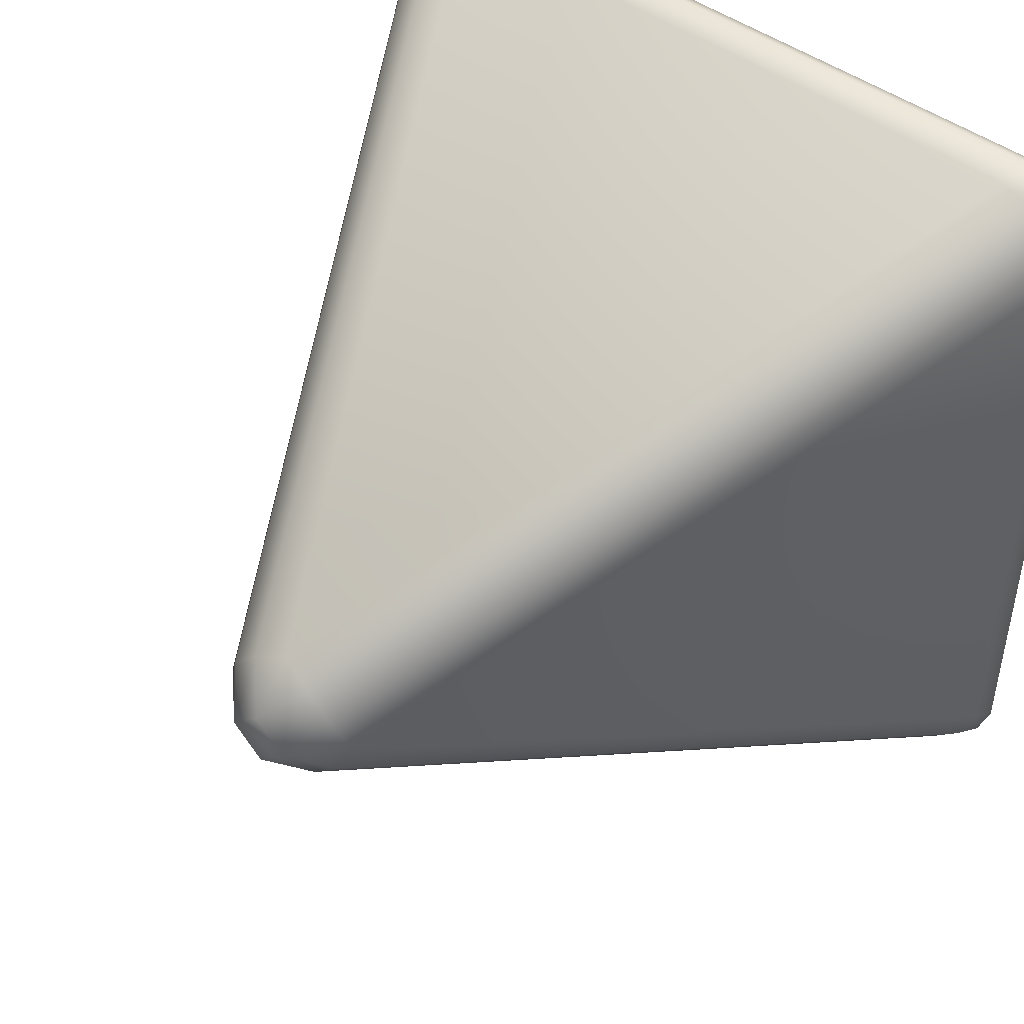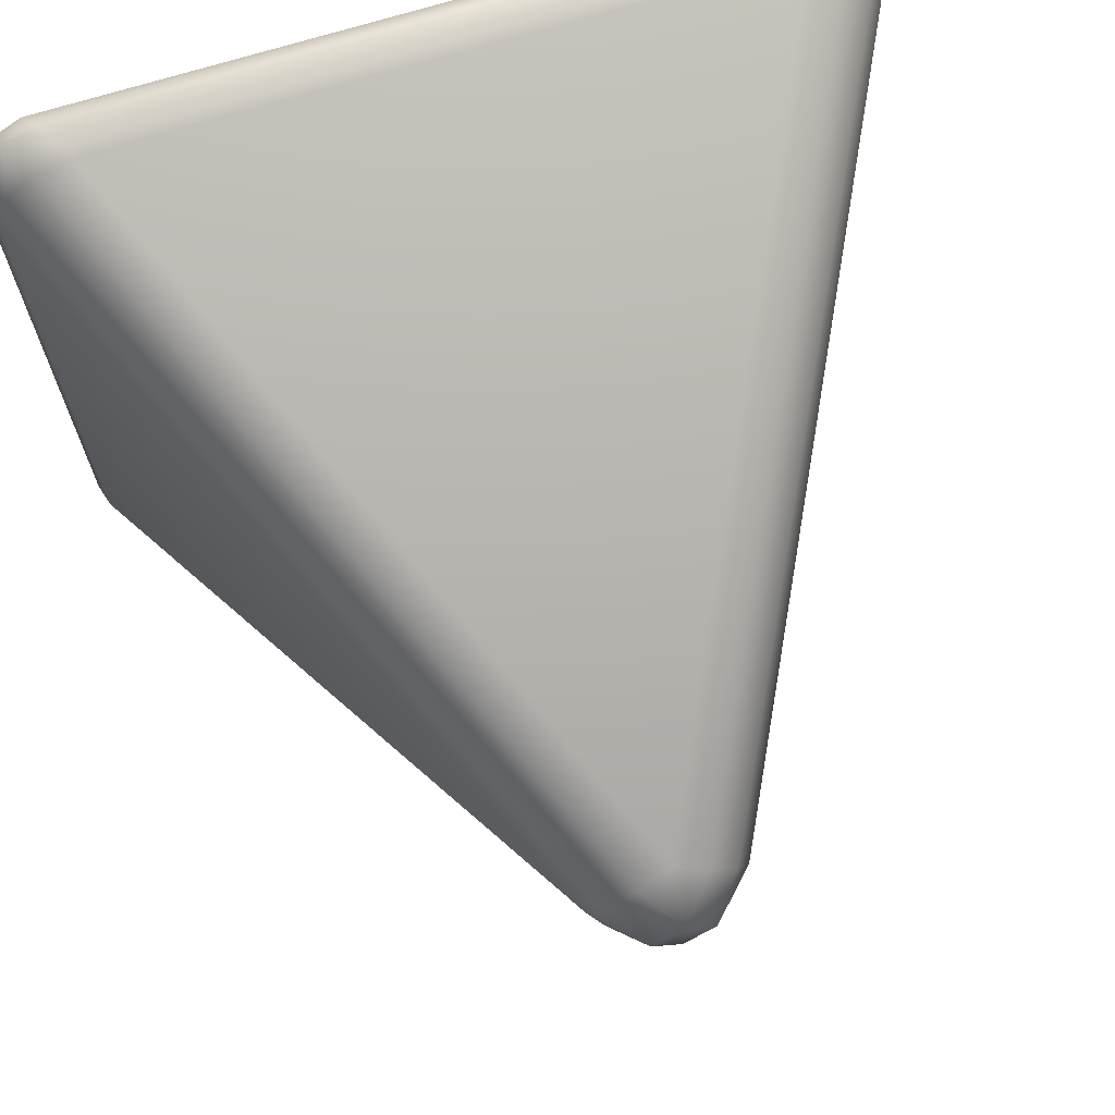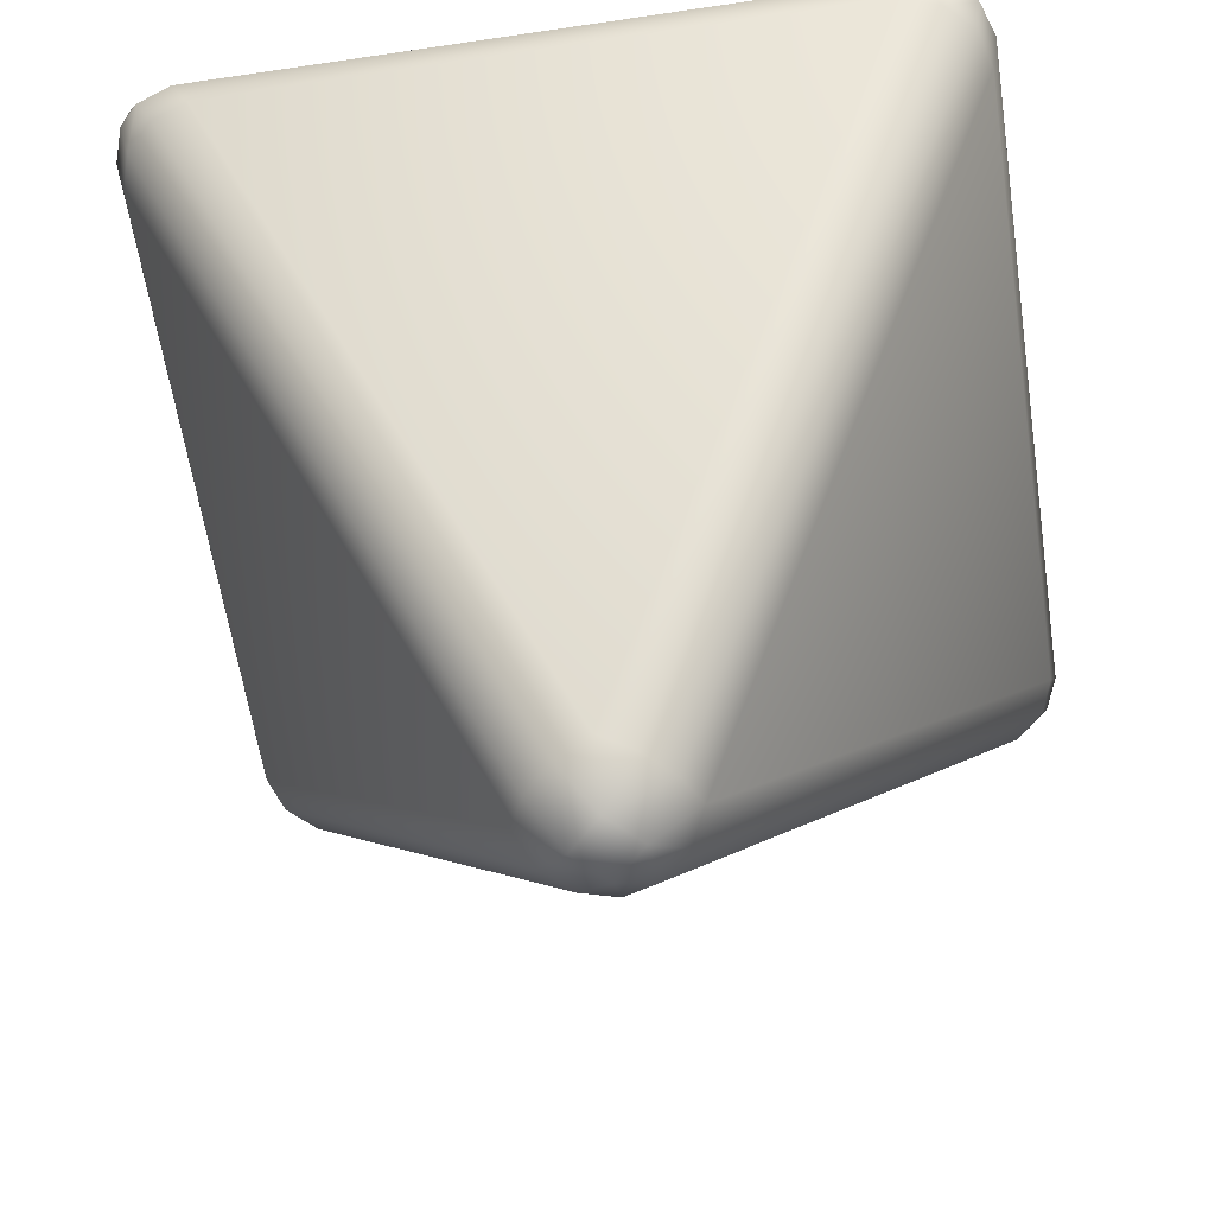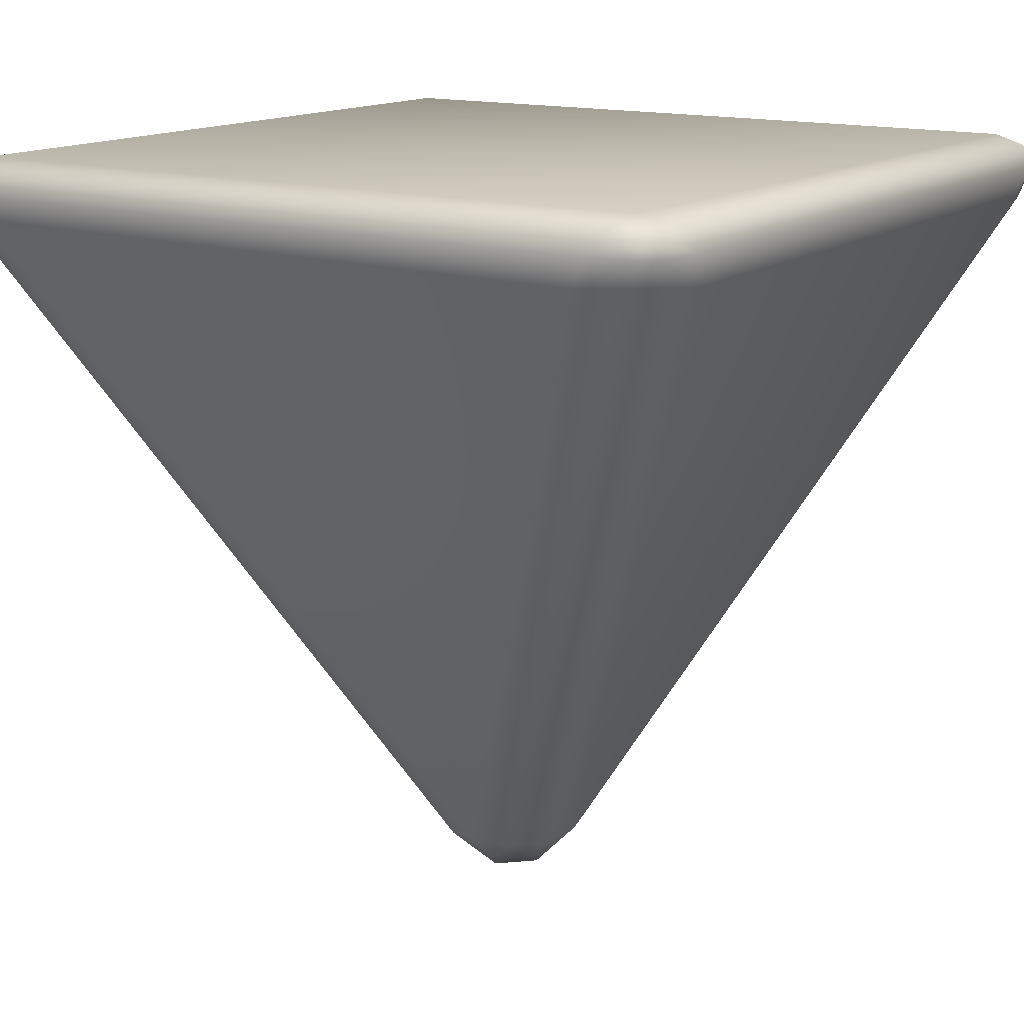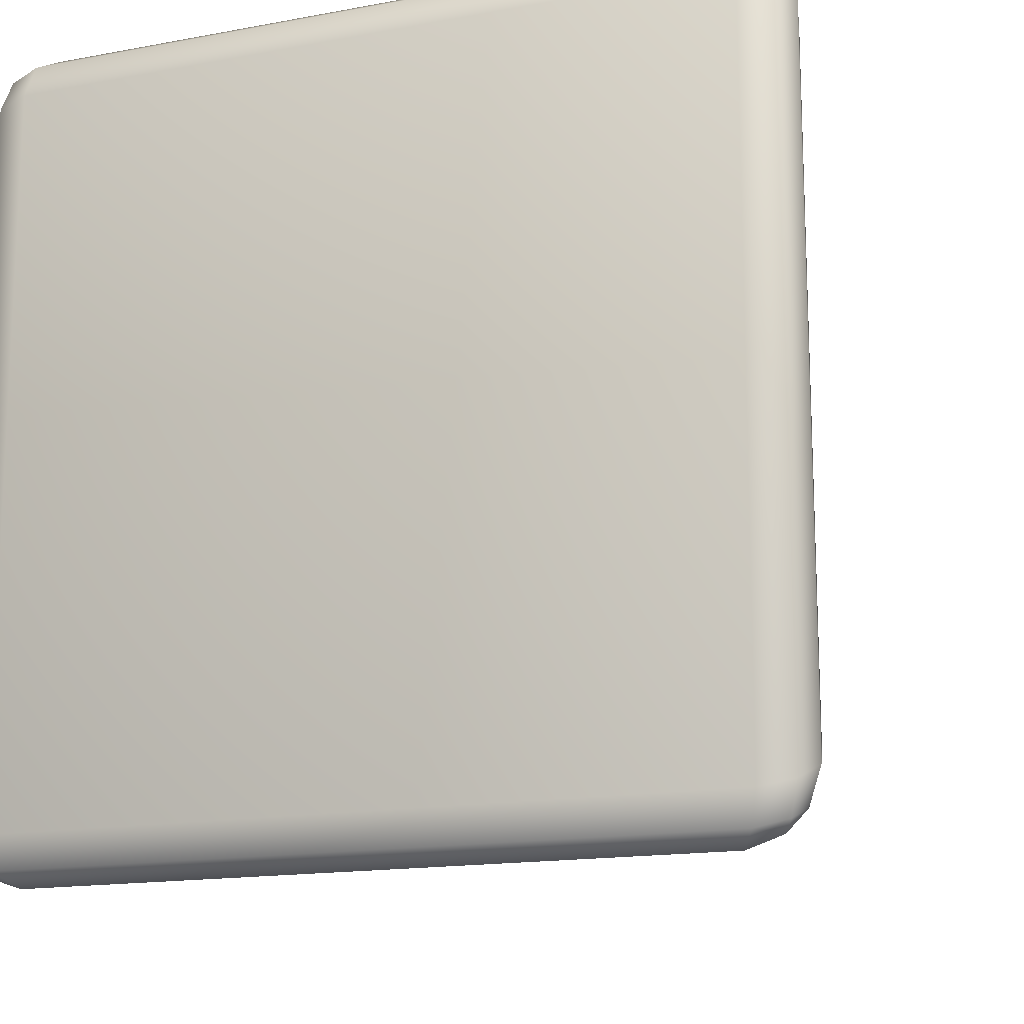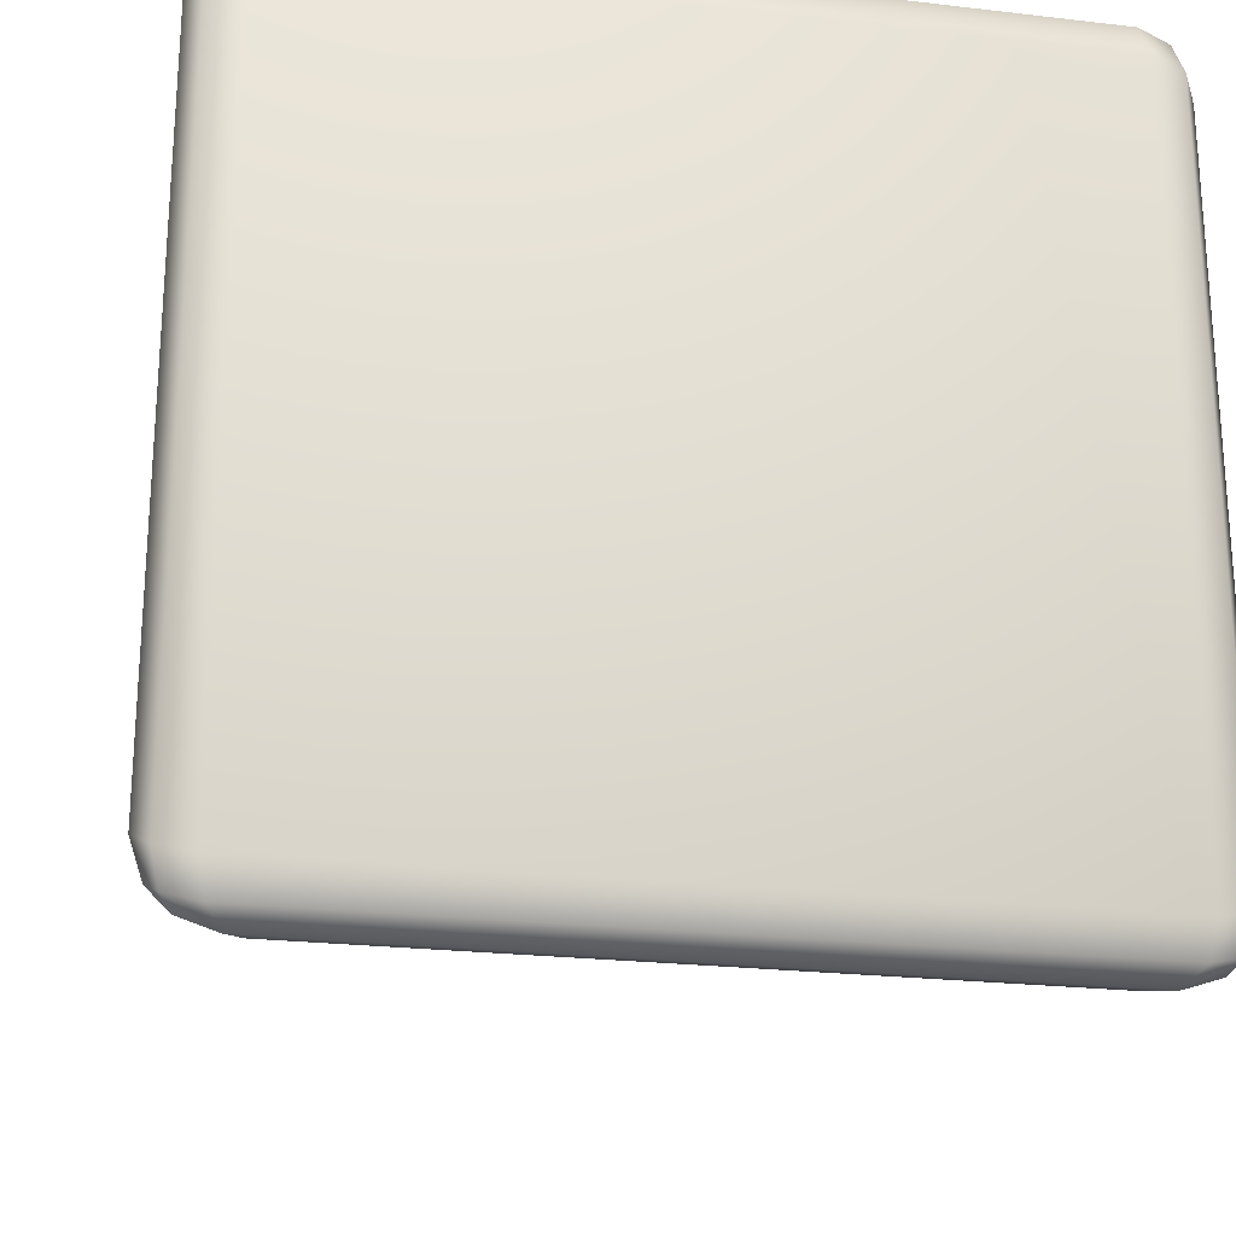
<metadata>
{"format":"obj","ext":"obj","renderer":"f3d","projection":"perspective","resolution":1024,"background":"white","views":[{"elev":47.1,"azim":39.3,"up":"+Z"},{"elev":69.6,"azim":-17.4,"up":"+Z"},{"elev":-60.7,"azim":98.6,"up":"+Y"},{"elev":14.4,"azim":33.6,"up":"+Y"},{"elev":-15.3,"azim":-158.3,"up":"+Z"},{"elev":-23.4,"azim":168.8,"up":"+Z"}]}
</metadata>
<code>
o Cube
v 0 2.111 -0.05575
v 0.05575 2.111 -0
v 0 2.111 0.05575
v -0.05575 2.111 -0
v 0.02412 2.105 -0.04434
v -0.02412 2.105 -0.04434
v 0 2.078 -0.02269
v 0.04434 2.105 0.02412
v 0.04434 2.105 -0.02412
v 0.02268 2.078 -0
v -0.02412 2.105 0.04434
v 0.02412 2.105 0.04434
v 0 2.078 0.02268
v -0.04434 2.105 -0.02412
v -0.04434 2.105 0.02412
v -0.02268 2.078 -0
v 0.2342 2.58 -0.2899
v 0.2618 2.625 -0.2618
v 0.2899 2.58 -0.2342
v 0.2471 2.603 -0.2954
v 0.2611 2.58 -0.2816
v 0.2724 2.602 -0.2868
v 0.2851 2.619 -0.2572
v 0.2572 2.619 -0.2851
v 0.2795 2.613 -0.2795
v 0.2816 2.58 -0.2611
v 0.2954 2.603 -0.2471
v 0.2868 2.602 -0.2724
v 0.2899 2.58 0.2342
v 0.2618 2.625 0.2618
v 0.2342 2.58 0.2899
v 0.2954 2.603 0.2471
v 0.2816 2.58 0.2611
v 0.2868 2.602 0.2724
v 0.2572 2.619 0.2851
v 0.2851 2.619 0.2572
v 0.2795 2.613 0.2795
v 0.2611 2.58 0.2816
v 0.2471 2.603 0.2954
v 0.2724 2.602 0.2868
v -0.2342 2.58 0.2899
v -0.2618 2.625 0.2618
v -0.2899 2.58 0.2342
v -0.2471 2.603 0.2954
v -0.2611 2.58 0.2816
v -0.2724 2.602 0.2868
v -0.2851 2.619 0.2572
v -0.2572 2.619 0.2851
v -0.2795 2.613 0.2795
v -0.2816 2.58 0.2611
v -0.2954 2.603 0.2471
v -0.2868 2.602 0.2724
v -0.2342 2.58 -0.2899
v -0.2899 2.58 -0.2342
v -0.2618 2.625 -0.2618
v -0.2611 2.58 -0.2816
v -0.2471 2.603 -0.2954
v -0.2724 2.602 -0.2868
v -0.2954 2.603 -0.2471
v -0.2816 2.58 -0.2611
v -0.2868 2.602 -0.2724
v -0.2572 2.619 -0.2851
v -0.2851 2.619 -0.2572
v -0.2795 2.613 -0.2795
f 3 31 41
f 4 43 54
f 18 55 42 30
f 2 19 29
f 1 5 7 6
f 5 9 10 7
f 2 8 10 9
f 8 12 13 10
f 3 11 13 12
f 11 15 16 13
f 4 14 16 15
f 14 6 7 16
f 7 10 13 16
f 17 20 22 21
f 20 24 25 22
f 18 23 25 24
f 23 27 28 25
f 19 26 28 27
f 26 21 22 28
f 22 25 28
f 29 32 34 33
f 32 36 37 34
f 30 35 37 36
f 35 39 40 37
f 31 38 40 39
f 38 33 34 40
f 34 37 40
f 41 44 46 45
f 44 48 49 46
f 42 47 49 48
f 47 51 52 49
f 43 50 52 51
f 50 45 46 52
f 46 49 52
f 53 56 58 57
f 56 60 61 58
f 54 59 61 60
f 59 63 64 61
f 55 62 64 63
f 62 57 58 64
f 58 61 64
f 1 17 21 5
f 5 21 26 9
f 9 26 19 2
f 18 30 36 23
f 23 36 32 27
f 27 32 29 19
f 17 53 57 20
f 20 57 62 24
f 24 62 55 18
f 30 42 48 35
f 35 48 44 39
f 39 44 41 31
f 42 55 63 47
f 47 63 59 51
f 51 59 54 43
f 2 29 33 8
f 8 33 38 12
f 12 38 31 3
f 3 41 45 11
f 11 45 50 15
f 15 50 43 4
f 4 54 60 14
f 14 60 56 6
f 6 56 53 1
f 17 1 53

</code>
